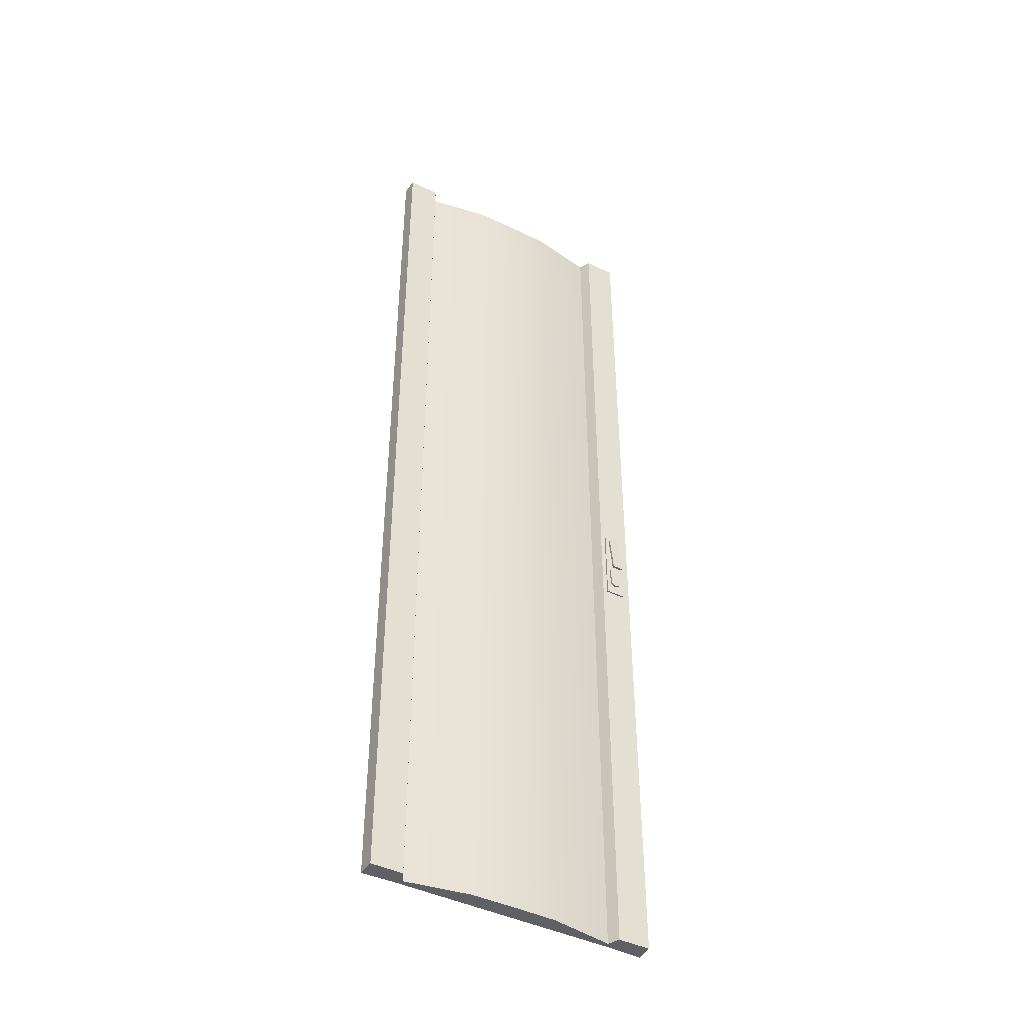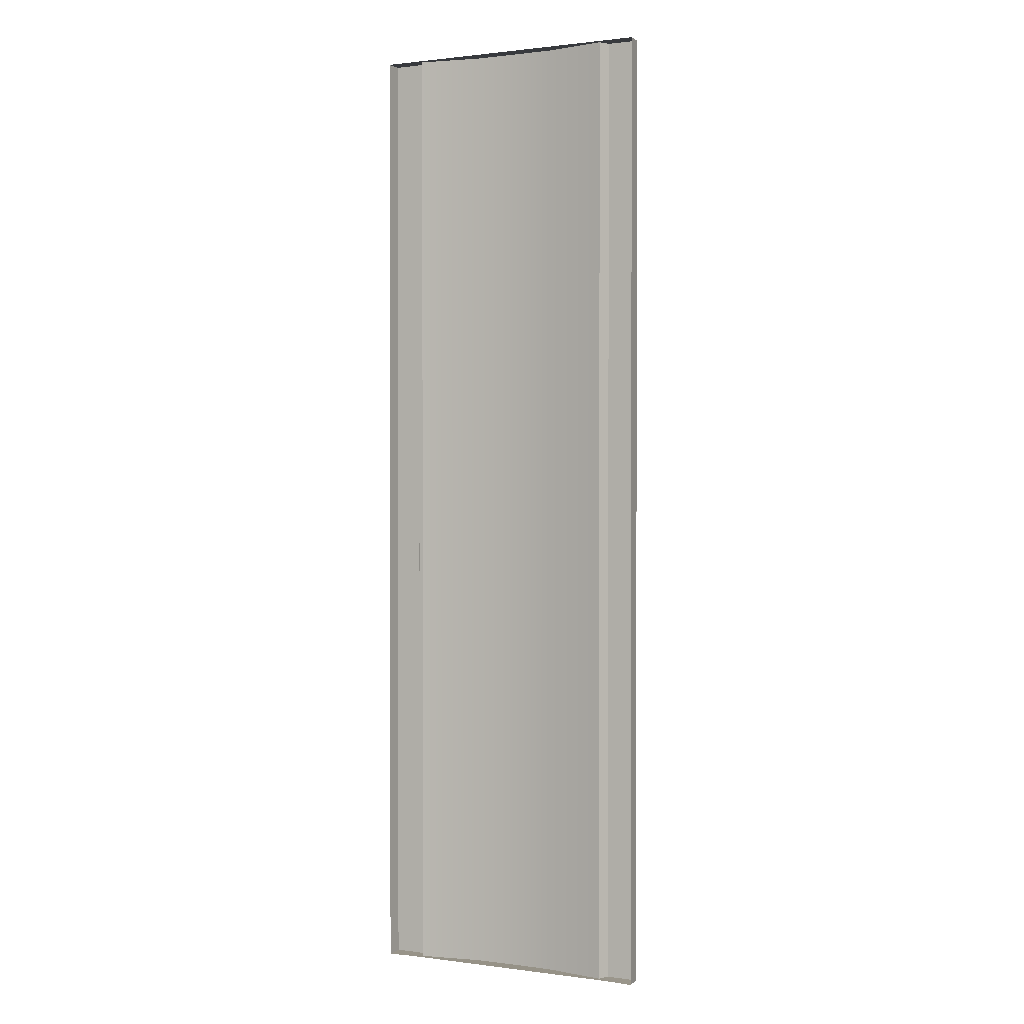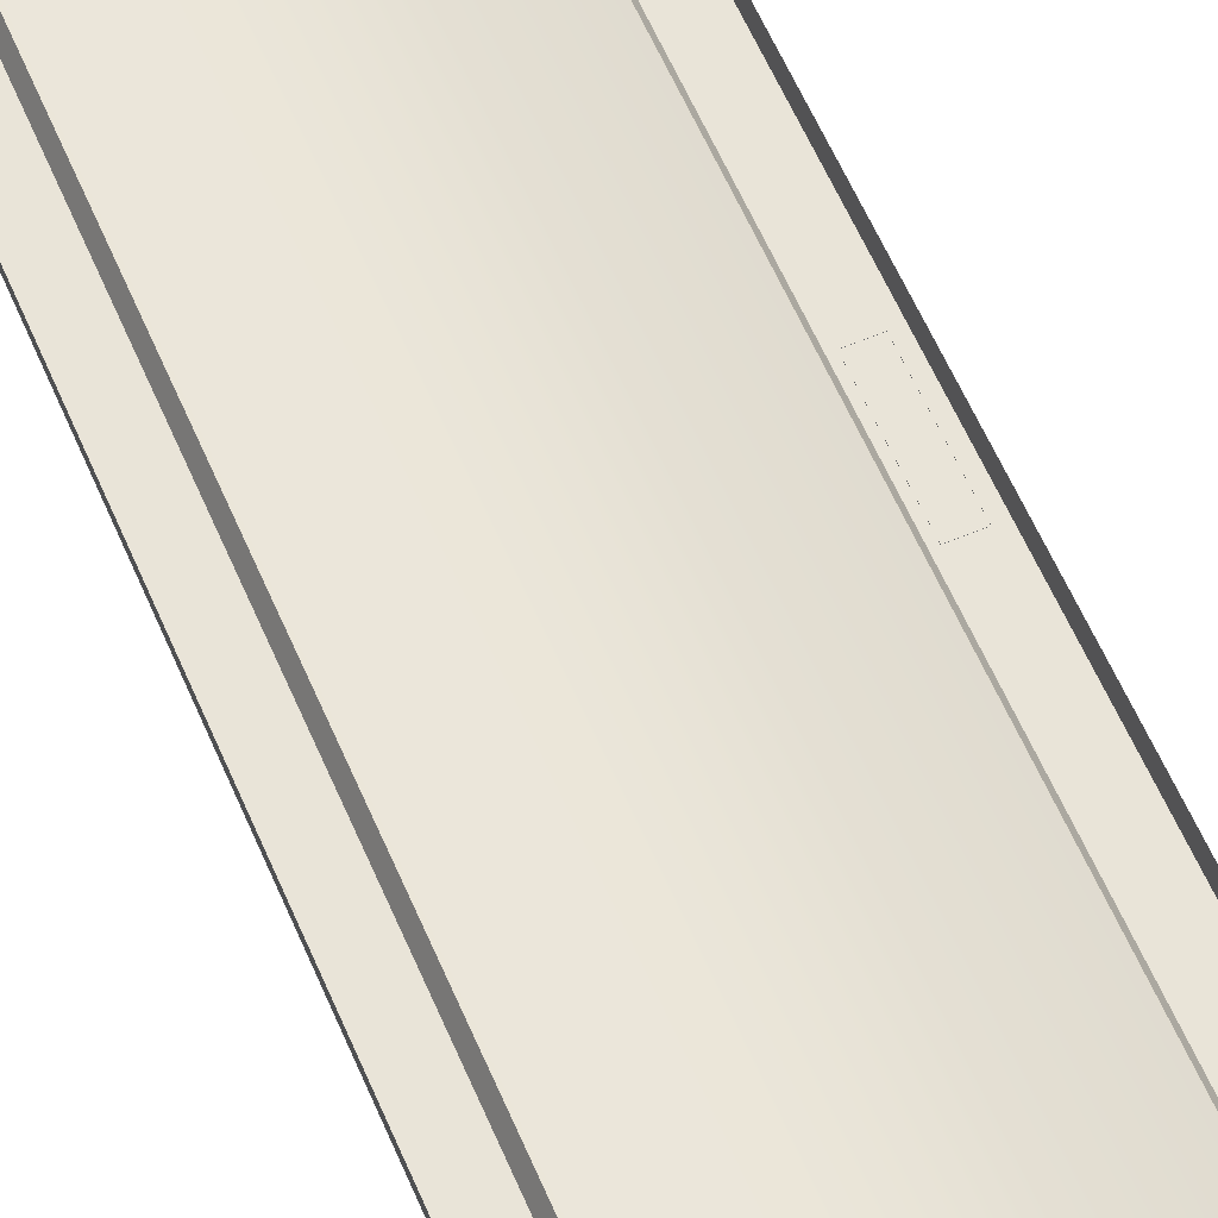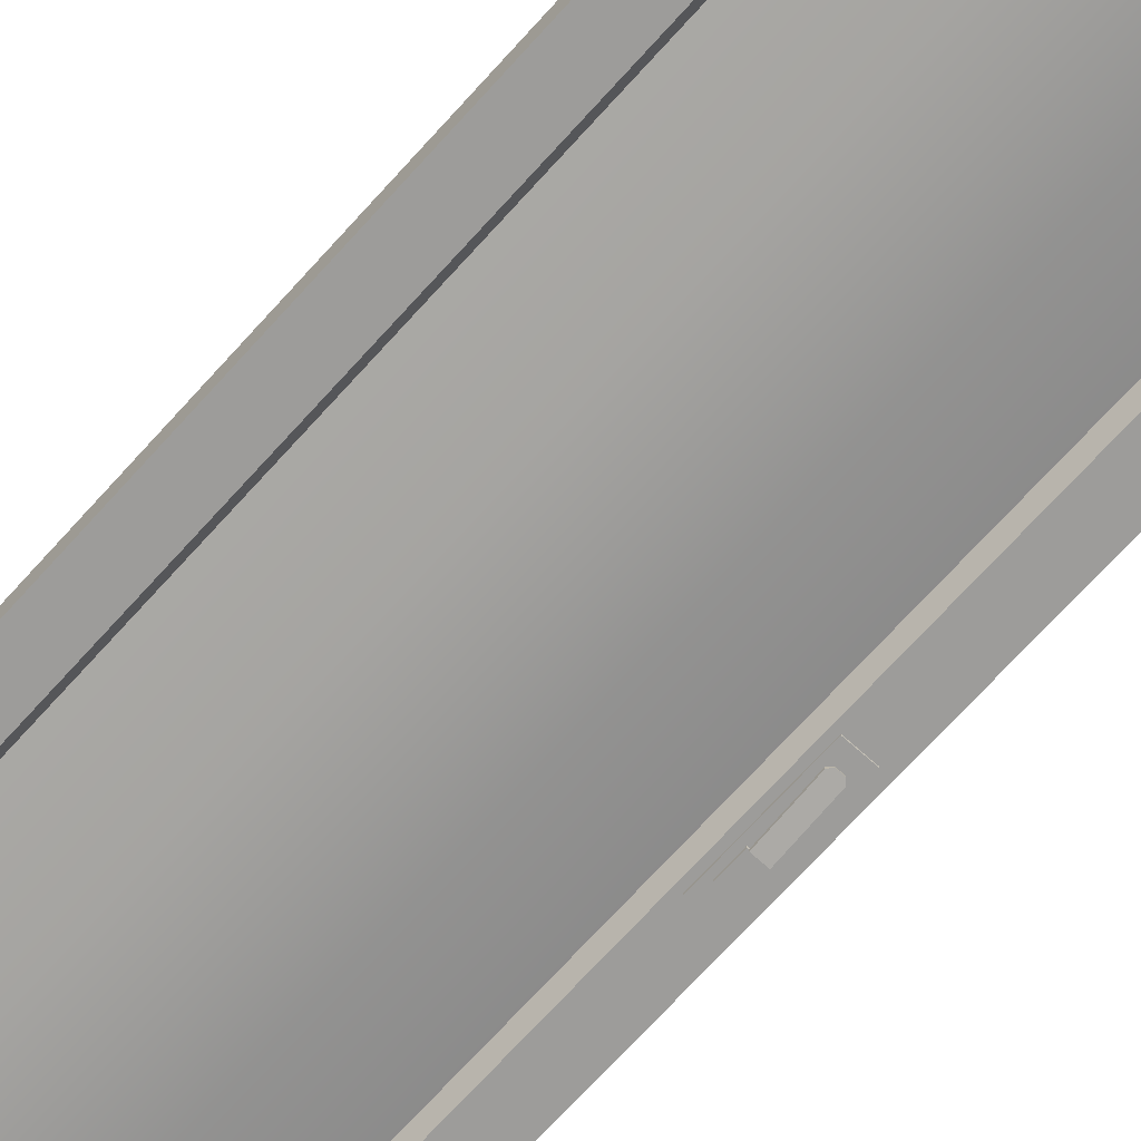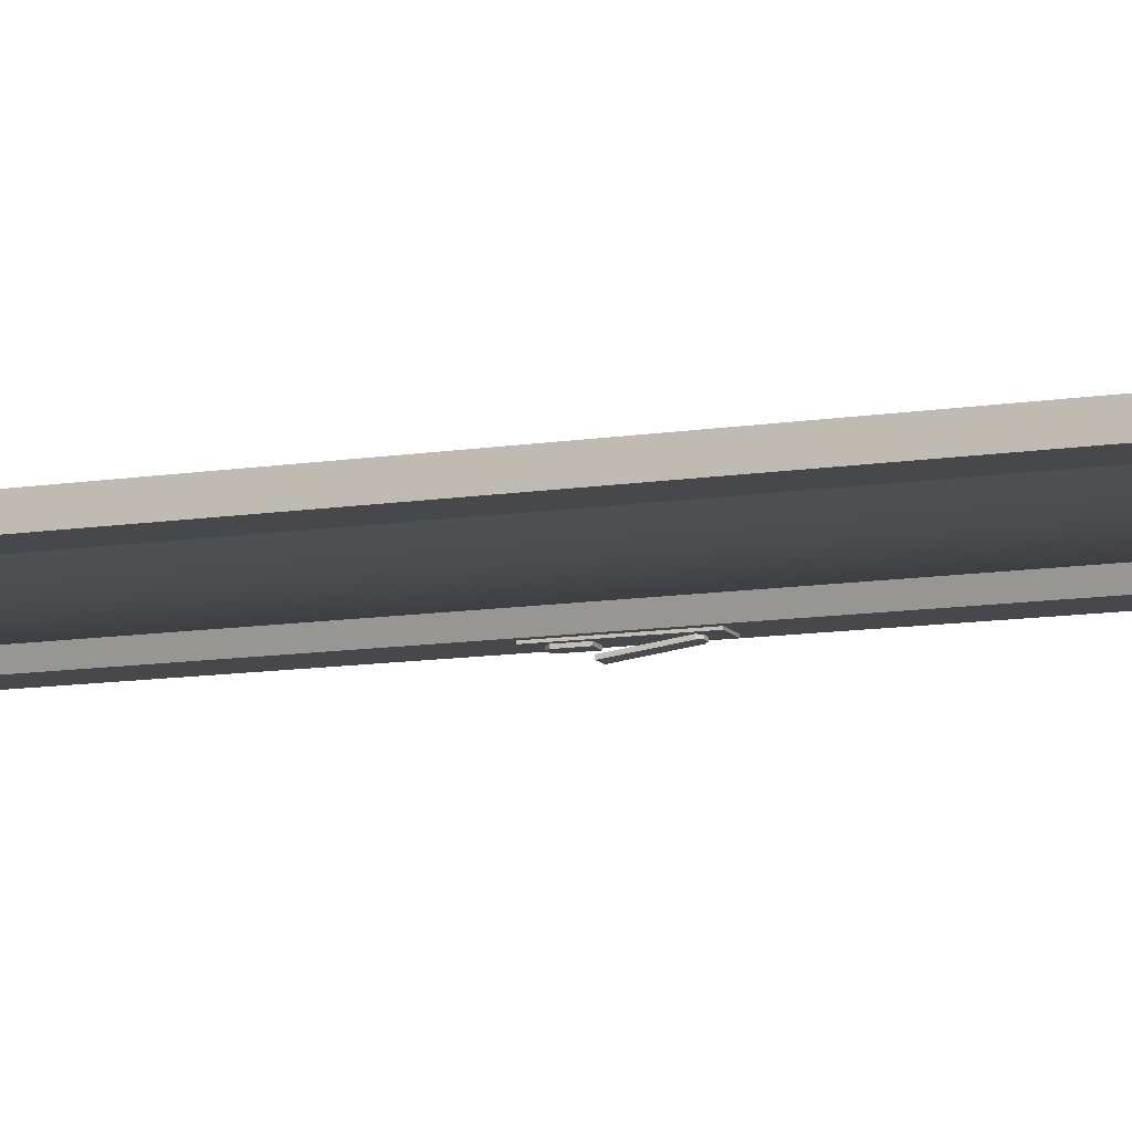
<metadata>
{"format":"obj","ext":"obj","renderer":"f3d","projection":"perspective","resolution":1024,"background":"white","views":[{"elev":-43.7,"azim":150.2,"up":"+Y"},{"elev":1.0,"azim":26.1,"up":"+Y"},{"elev":60.6,"azim":156.7,"up":"+Z"},{"elev":-70.1,"azim":138.0,"up":"+Z"},{"elev":-11.2,"azim":111.3,"up":"+Z"}]}
</metadata>
<code>
g default
v 65.26 193.5 -60
v 59.07 193.5 -60
v 59.07 2.918 -60
v 65.26 2.918 -60
v 66.33 193.5 -57.81
v 66.33 2.918 -57.81
v 78.48 193.5 -59.9
v 78.48 2.918 -59.9
v 58.91 193.5 -56.81
v 58.91 2.769 -56.81
v 64.6 2.918 -56.81
v 64.6 193.5 -56.81
v 78.48 193.5 -56.81
v 78.48 2.918 -56.81
v 86.84 193.5 -60
v 86.84 2.918 -60
v 86.84 193.5 -56.81
v 86.84 2.918 -56.81
v 108.4 193.5 -60
v 114.6 193.5 -60
v 114.6 2.918 -60
v 108.4 2.918 -60
v 107.3 193.5 -57.81
v 107.3 2.918 -57.81
v 95.19 193.5 -59.9
v 95.19 2.918 -59.9
v 114.8 193.5 -56.81
v 114.8 2.769 -56.81
v 109.1 2.918 -56.81
v 109.1 193.5 -56.81
v 95.19 193.5 -56.81
v 95.19 2.918 -56.81
v 64.36 85.28 -59.96
v 60.63 85.28 -59.96
v 60.63 102 -59.96
v 64.36 102 -59.96
v 64.36 85.28 -60.29
v 60.63 85.28 -60.29
v 60.63 102 -60.29
v 64.36 102 -60.29
v 61.53 91.24 -60.68
v 63.57 91.24 -60.68
v 63.57 87.67 -60.68
v 63.06 87.16 -60.68
v 62.04 87.16 -60.68
v 61.53 87.67 -60.68
v 62.04 87.16 -60.25
v 63.06 87.16 -60.25
v 61.53 91.24 -60.25
v 63.57 91.24 -60.25
v 63.57 87.67 -60.25
v 61.53 87.67 -60.25
v 63.57 91.44 -61.77
v 61.53 91.44 -61.77
v 61.53 99.51 -60.73
v 62.04 100 -60.67
v 63.06 100 -60.67
v 63.57 99.51 -60.73
v 63.06 99.96 -60.23
v 62.04 99.96 -60.23
v 63.57 91.38 -61.34
v 61.53 91.38 -61.34
v 61.53 99.46 -60.3
v 63.57 99.46 -60.3
g G1_B
f 2 1 4 3
f 6 5 7 8
f 1 5 6 4
f 8 7 15 16
f 1 2 9 12
f 3 4 11 10
f 2 3 10 9
f 5 1 12
f 4 6 11
f 6 8 14 11
f 7 5 12 13
f 8 16 18 14
f 17 15 7 13
f 20 21 22 19
f 24 26 25 23
f 19 22 24 23
f 26 16 15 25
f 19 30 27 20
f 21 28 29 22
f 20 27 28 21
f 23 30 19
f 22 29 24
f 24 29 32 26
f 25 31 30 23
f 26 32 18 16
f 17 31 25 15
f 37 38 39 40
f 33 34 38 37
f 34 35 39 38
f 35 36 40 39
f 36 33 37 40
f 41 42 43 44 45 46
f 47 45 44 48
f 49 50 42 41
f 42 50 51 43
f 49 41 46 52
f 46 45 47 52
f 44 43 51 48
f 53 54 55 56 57 58
f 59 57 56 60
f 61 62 54 53
f 54 62 63 55
f 61 53 58 64
f 64 59 60 63 62 61
f 58 57 59 64
f 56 55 63 60

</code>
